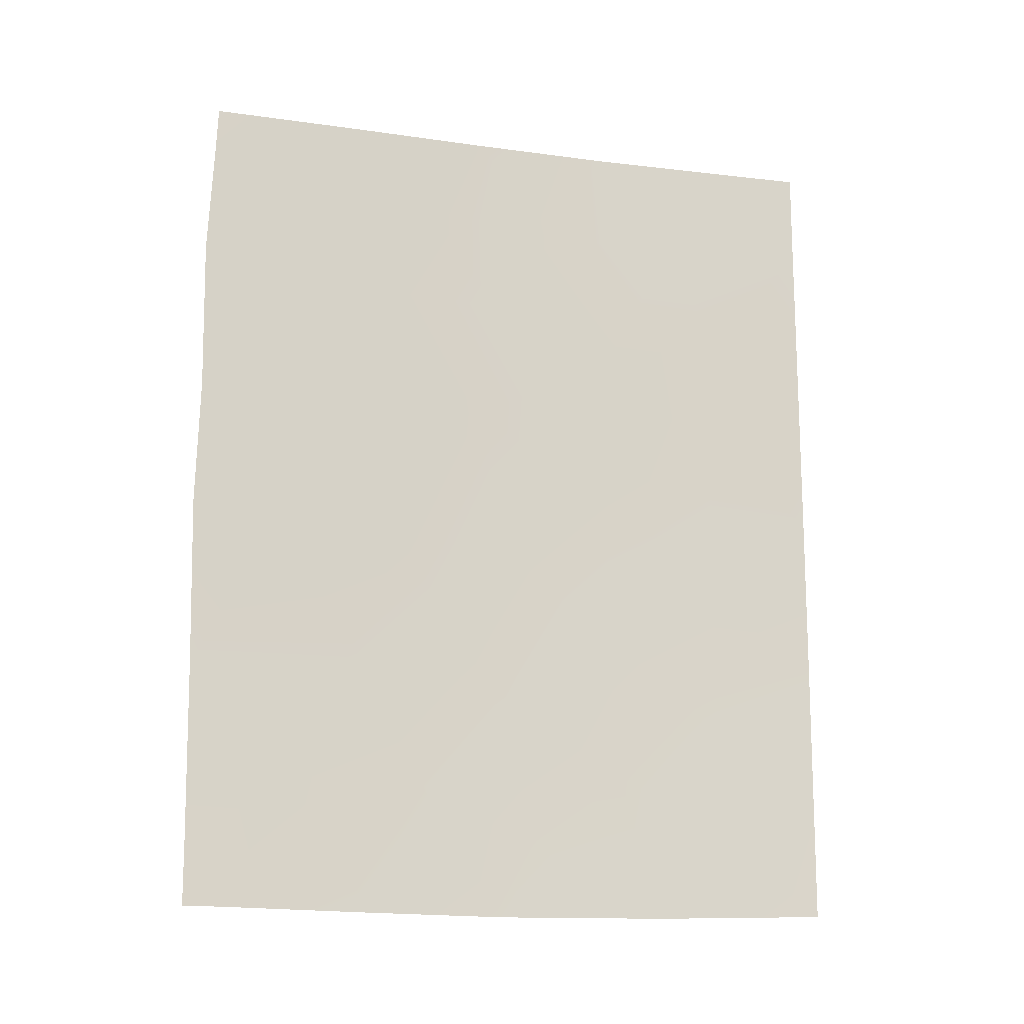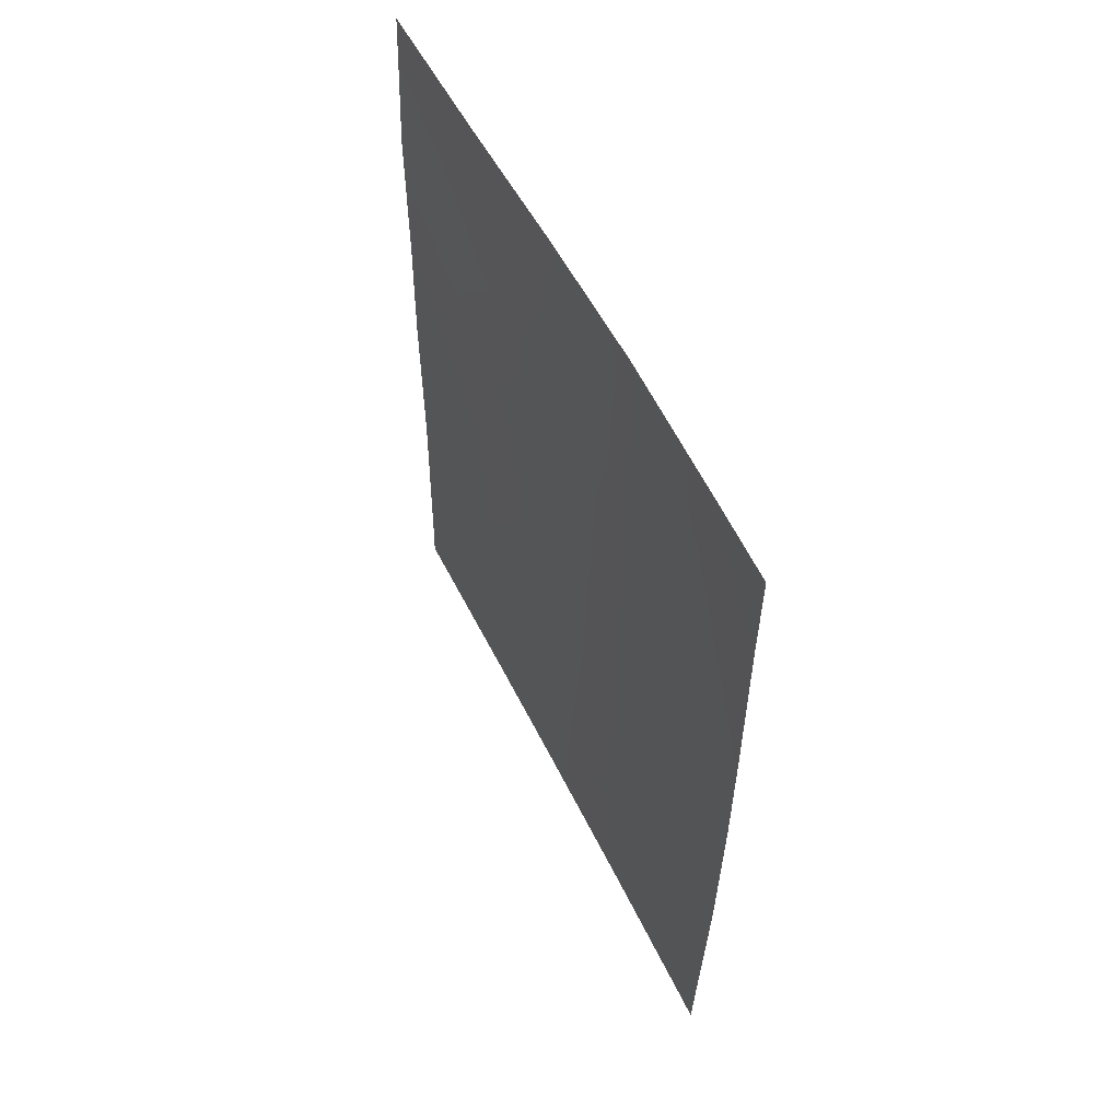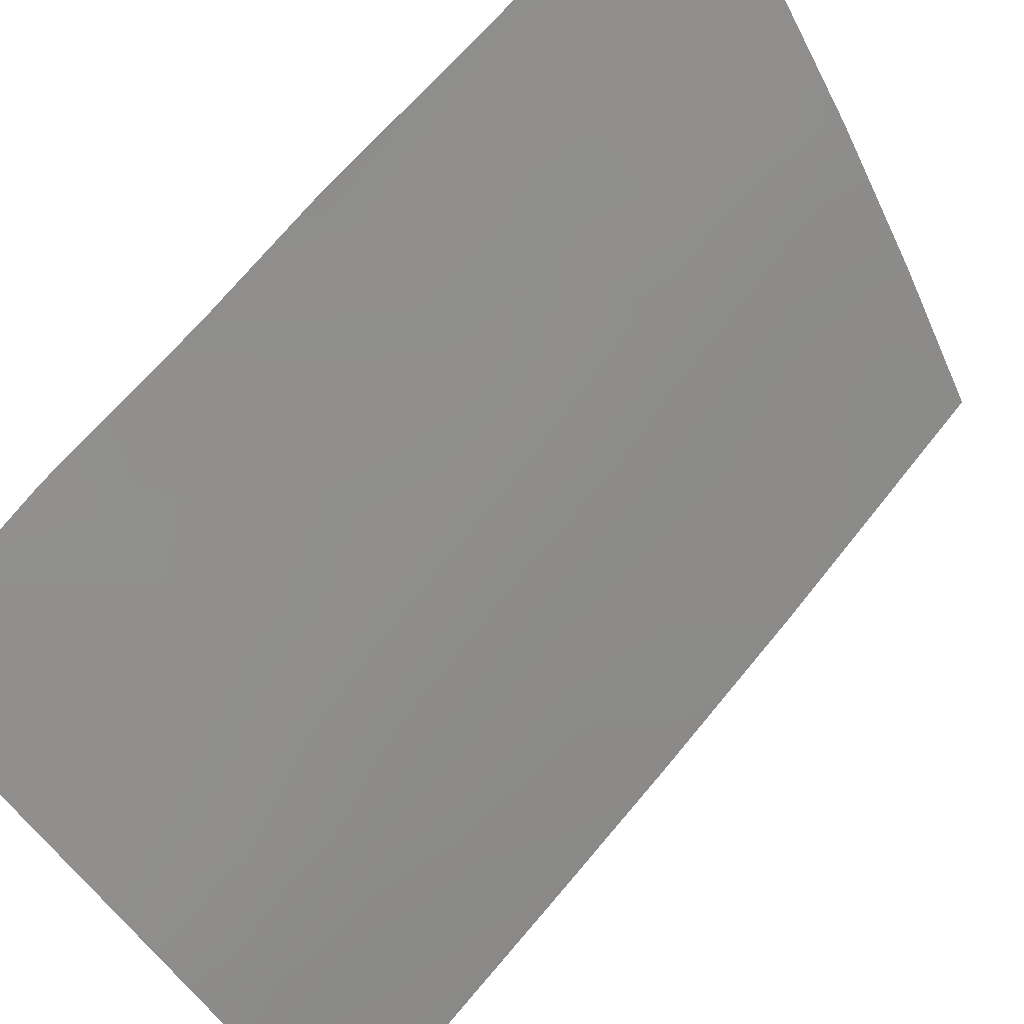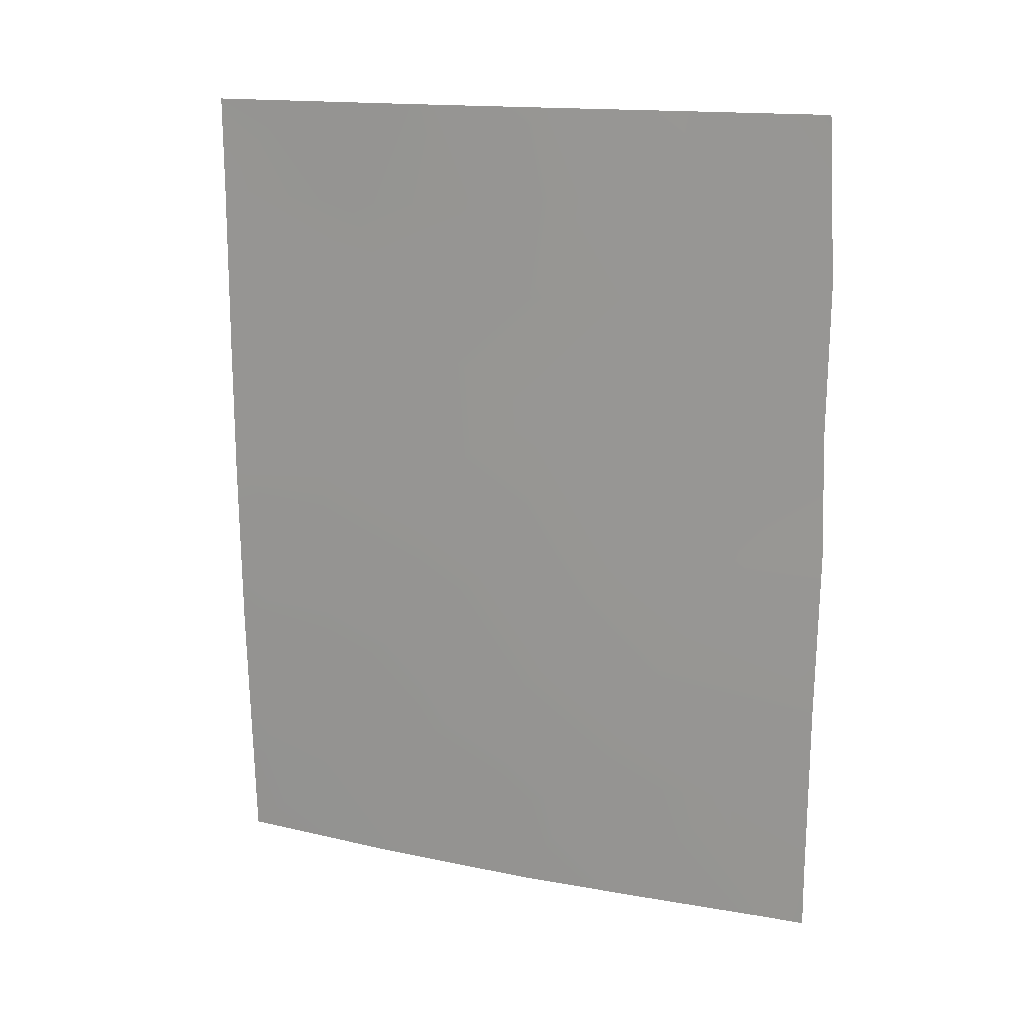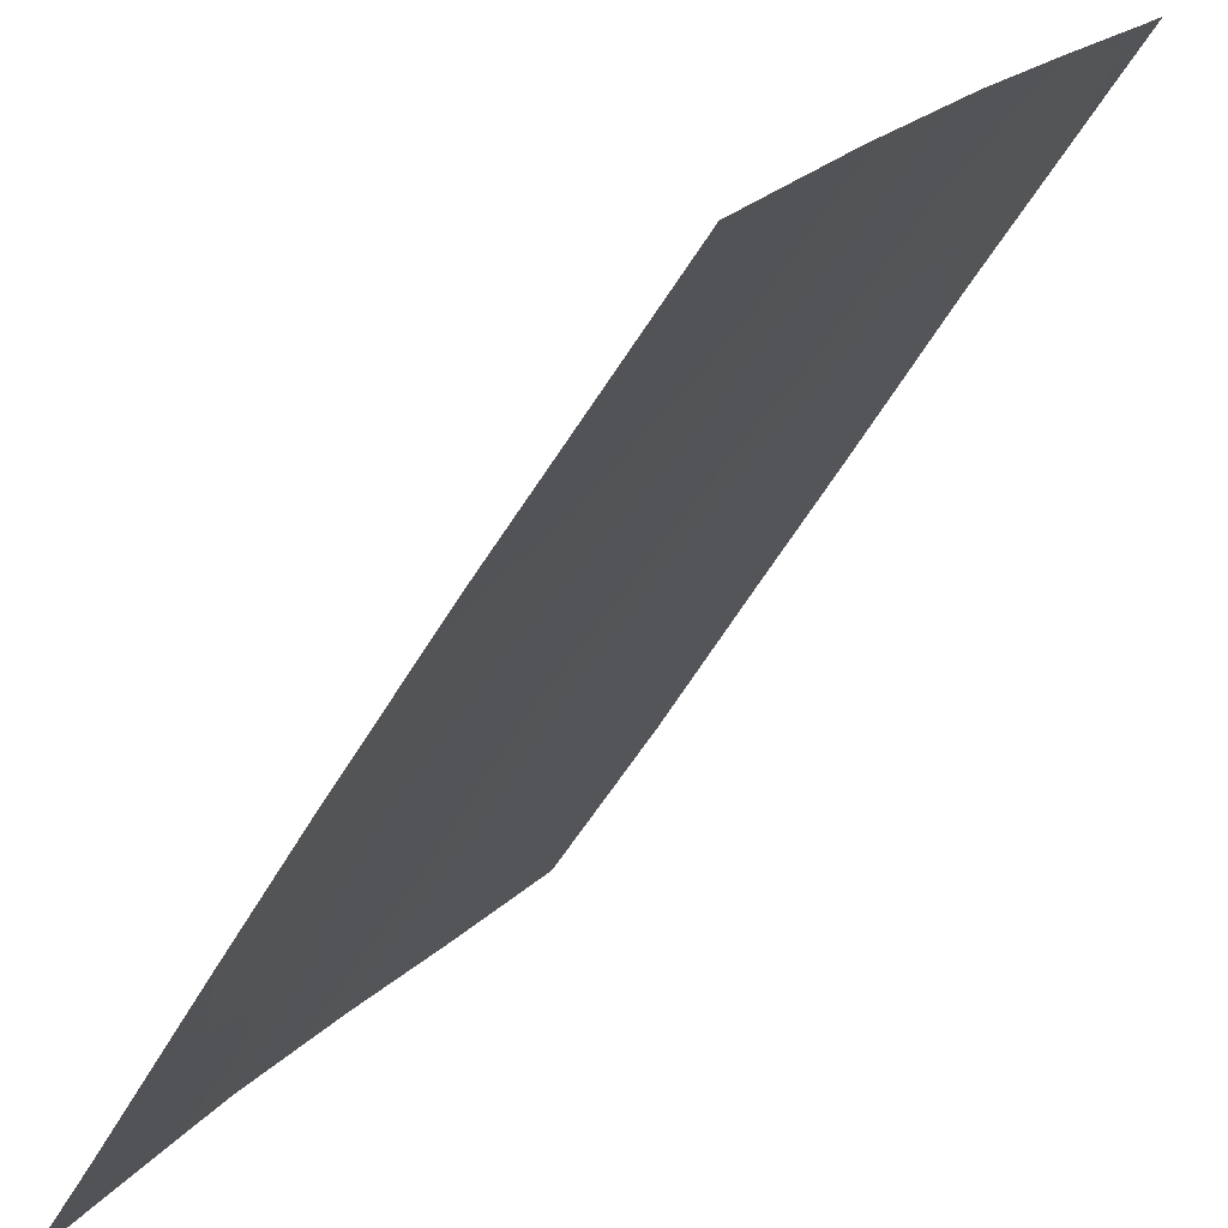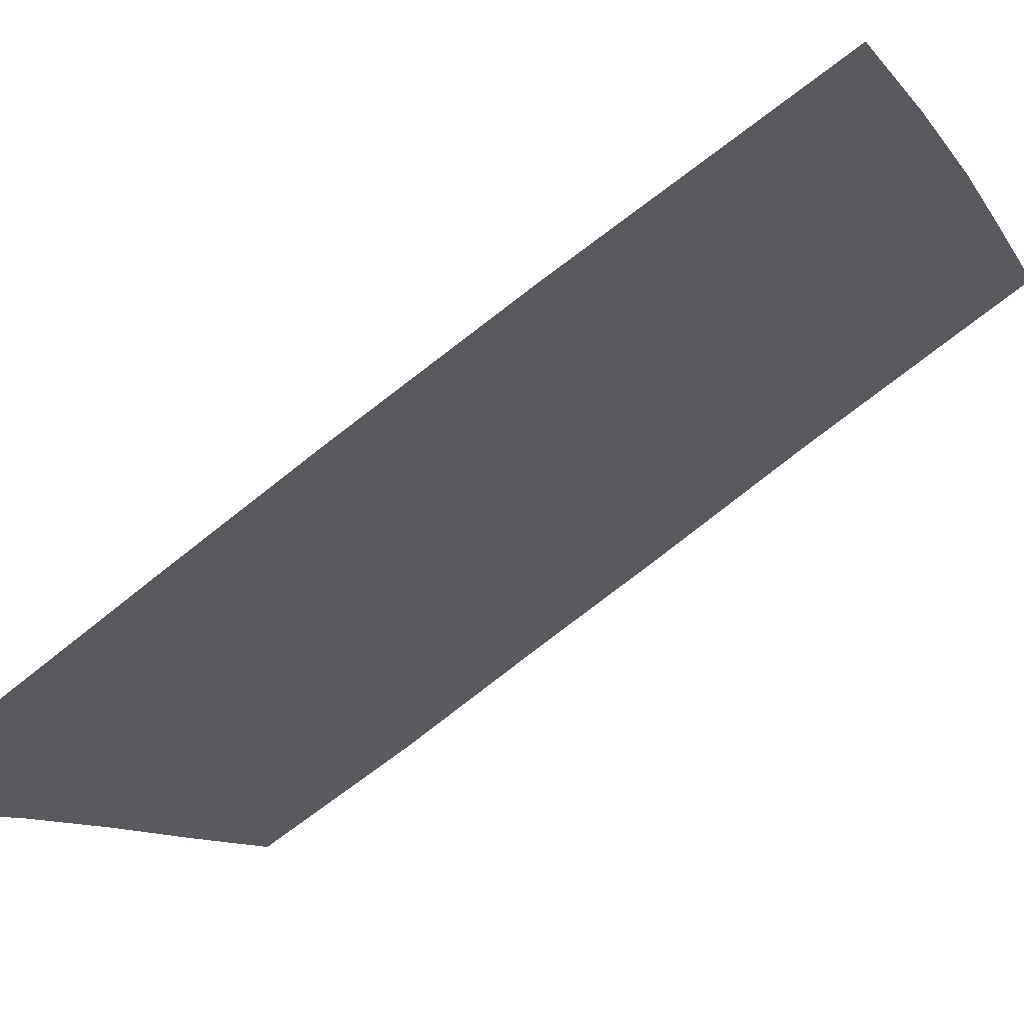
<metadata>
{"format":"obj","ext":"obj","renderer":"f3d","projection":"perspective","resolution":1024,"background":"white","views":[{"elev":-15.2,"azim":106.6,"up":"+Y"},{"elev":56.4,"azim":-174.0,"up":"+Y"},{"elev":69.6,"azim":-139.7,"up":"+Z"},{"elev":15.3,"azim":-34.9,"up":"+Y"},{"elev":-53.5,"azim":-28.5,"up":"+Z"},{"elev":-72.9,"azim":-51.2,"up":"+Z"}]}
</metadata>
<code>
v -67.72 37.95 36.5
v -67.61 50 36.86
v -68.78 47.27 35.04
v -71.44 44.12 30.72
v -66.32 41.38 38.77
v -69.79 46.61 33.44
v -71.45 48.64 30.72
v -71.4 41.63 30.72
v -71.33 39.32 30.72
v -69.7 42.08 33.5
v -66.72 50 38.22
v -66.31 47.73 38.8
v -68.72 41.27 35.06
v -66.32 45.56 38.77
v -66.3 38.8 38.73
v -70.01 37.94 32.83
v -71.29 38 30.72
v -71.47 50 30.72
v -66.29 38 38.72
v -66.39 50 38.72
v -66.86 47.45 37.97
v -70.73 46.97 31.92
v -68.83 43.45 34.93
v -69.8 50 33.53
v -70.35 48.5 32.58
v -71.45 46.1 30.72
v -70.62 39.15 31.89
v -70.58 40.78 32.02
v -69.75 39.99 33.36
v -67.99 43.39 36.22
v -70.87 50 31.73
v -67.81 47.35 36.54
v -68.75 37.92 34.88
v -69.08 38.9 34.4
v -69.76 44.28 33.47
v -67.31 45.55 37.26
v -66.57 37.99 38.28
v -68.67 45.48 35.21
v -67.6 41.76 36.79
v -70.65 45.15 32.04
v -68.29 48.76 35.83
v -68.69 50 35.25
v -66.29 43.79 38.82
v -70.61 42.95 32.06
v -66.36 49.28 38.74
v -69.36 48.57 34.19
v -67.24 48.83 37.41
v -66.94 43.6 37.81
v -67.07 39.85 37.55
v -68.13 39.8 35.93
f 5 15 49
f 18 31 7
f 15 19 37
f 20 45 11
f 3 46 41
f 30 23 38
f 35 23 10
f 24 42 46
f 26 7 22
f 32 38 3
f 31 24 25
f 24 46 25
f 50 33 34
f 33 16 34
f 49 1 50
f 39 50 13
f 37 1 49
f 16 29 34
f 34 29 13
f 27 17 9
f 17 27 16
f 48 5 39
f 9 8 28
f 27 9 28
f 16 27 29
f 27 28 29
f 47 11 45
f 6 38 35
f 26 40 4
f 3 38 6
f 41 46 42
f 14 43 48
f 43 5 48
f 36 14 48
f 22 25 6
f 28 44 10
f 35 38 23
f 36 30 38
f 23 13 10
f 5 49 39
f 44 35 10
f 8 4 44
f 12 21 45
f 21 14 36
f 25 7 31
f 44 4 40
f 41 42 2
f 22 40 26
f 35 40 6
f 41 32 3
f 15 37 49
f 46 3 6
f 25 46 6
f 40 35 44
f 25 22 7
f 32 41 47
f 48 39 30
f 6 40 22
f 36 48 30
f 47 2 11
f 47 45 21
f 32 36 38
f 21 32 47
f 21 36 32
f 14 21 12
f 41 2 47
f 28 8 44
f 29 28 10
f 29 10 13
f 30 39 13
f 30 13 23
f 39 49 50
f 50 1 33
f 50 34 13

</code>
